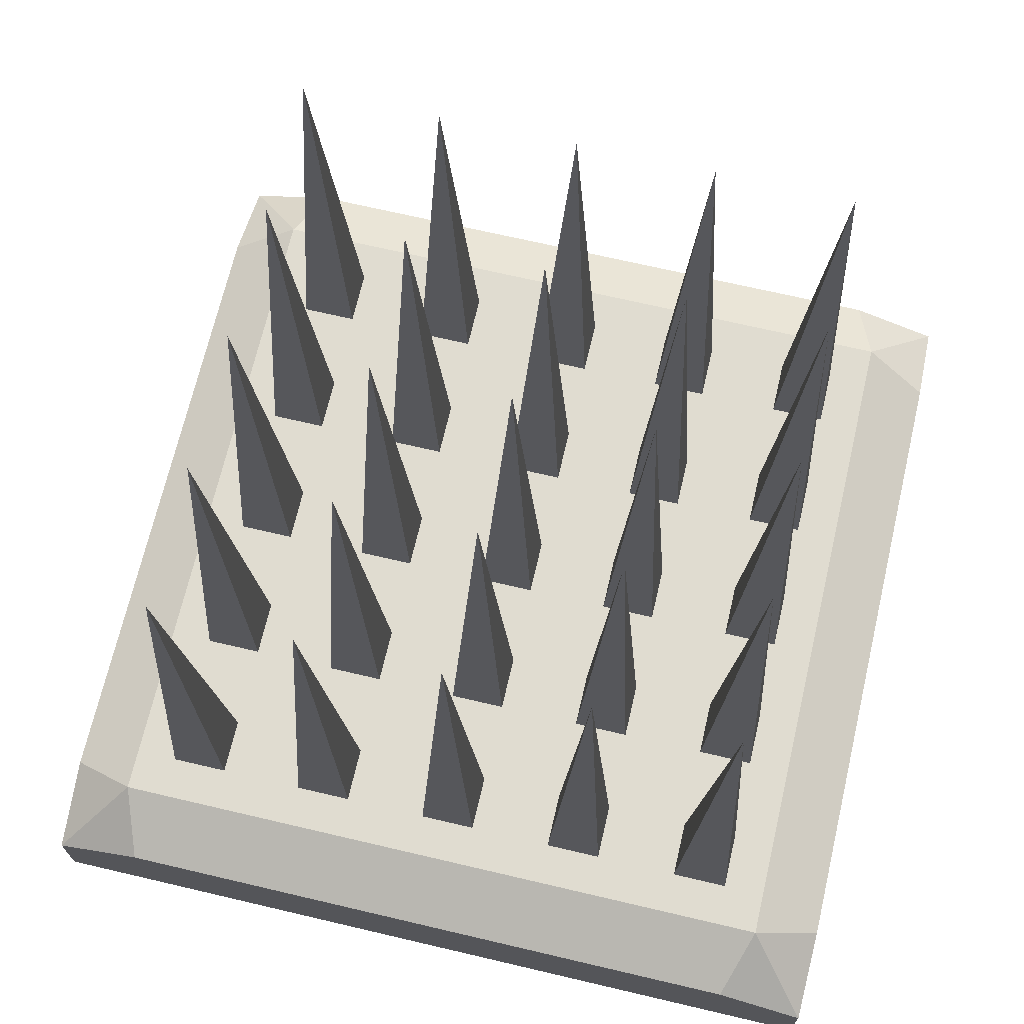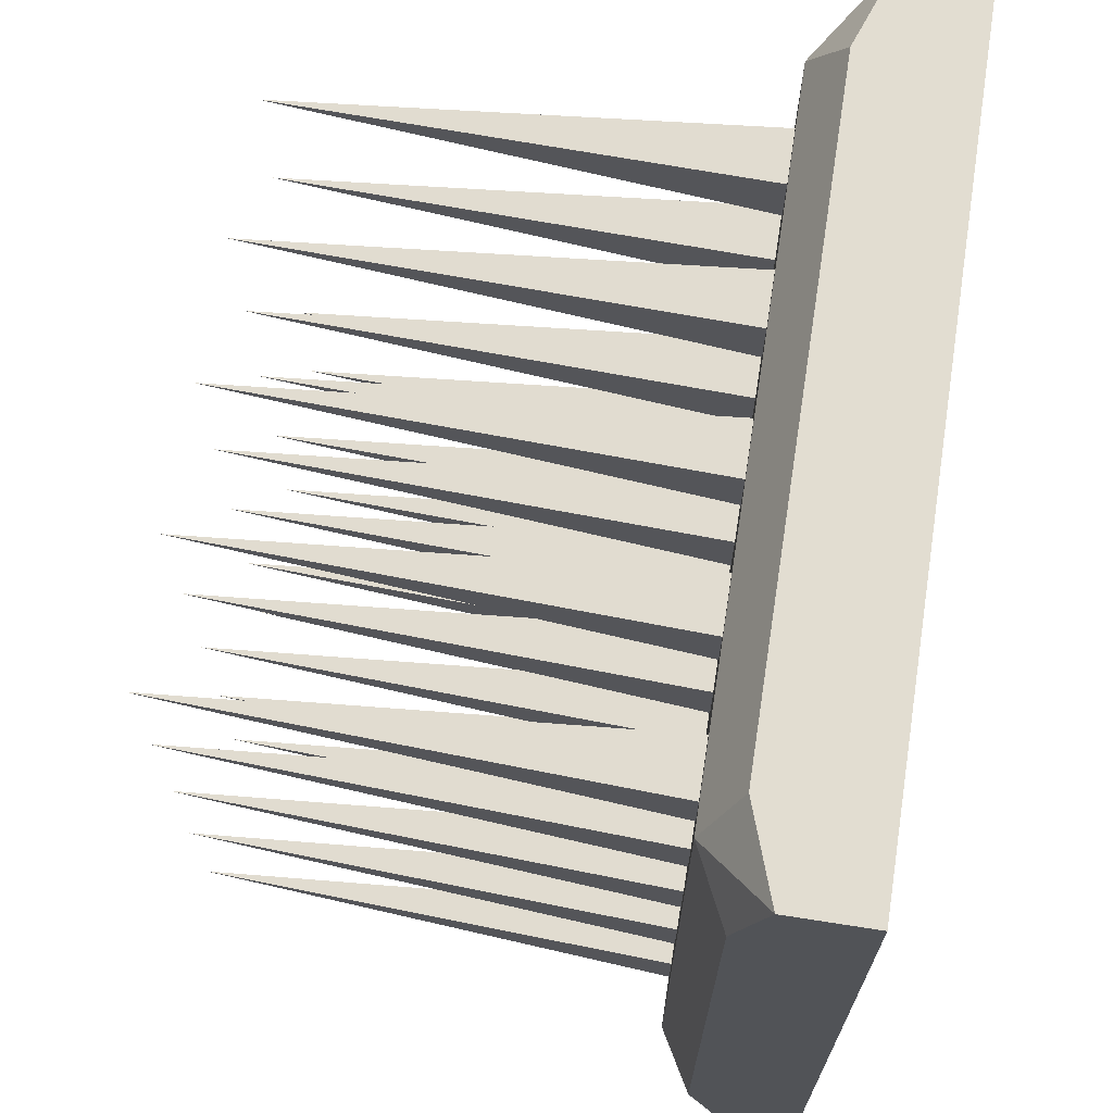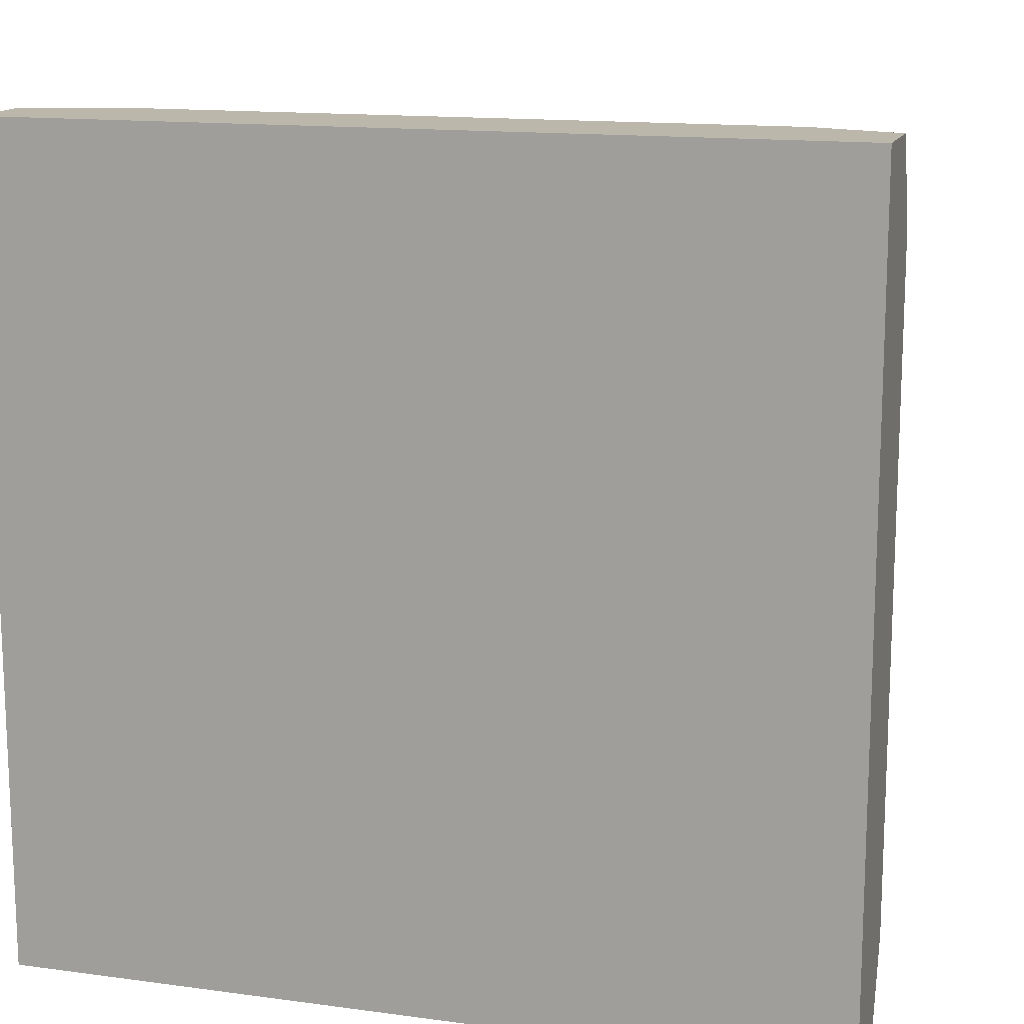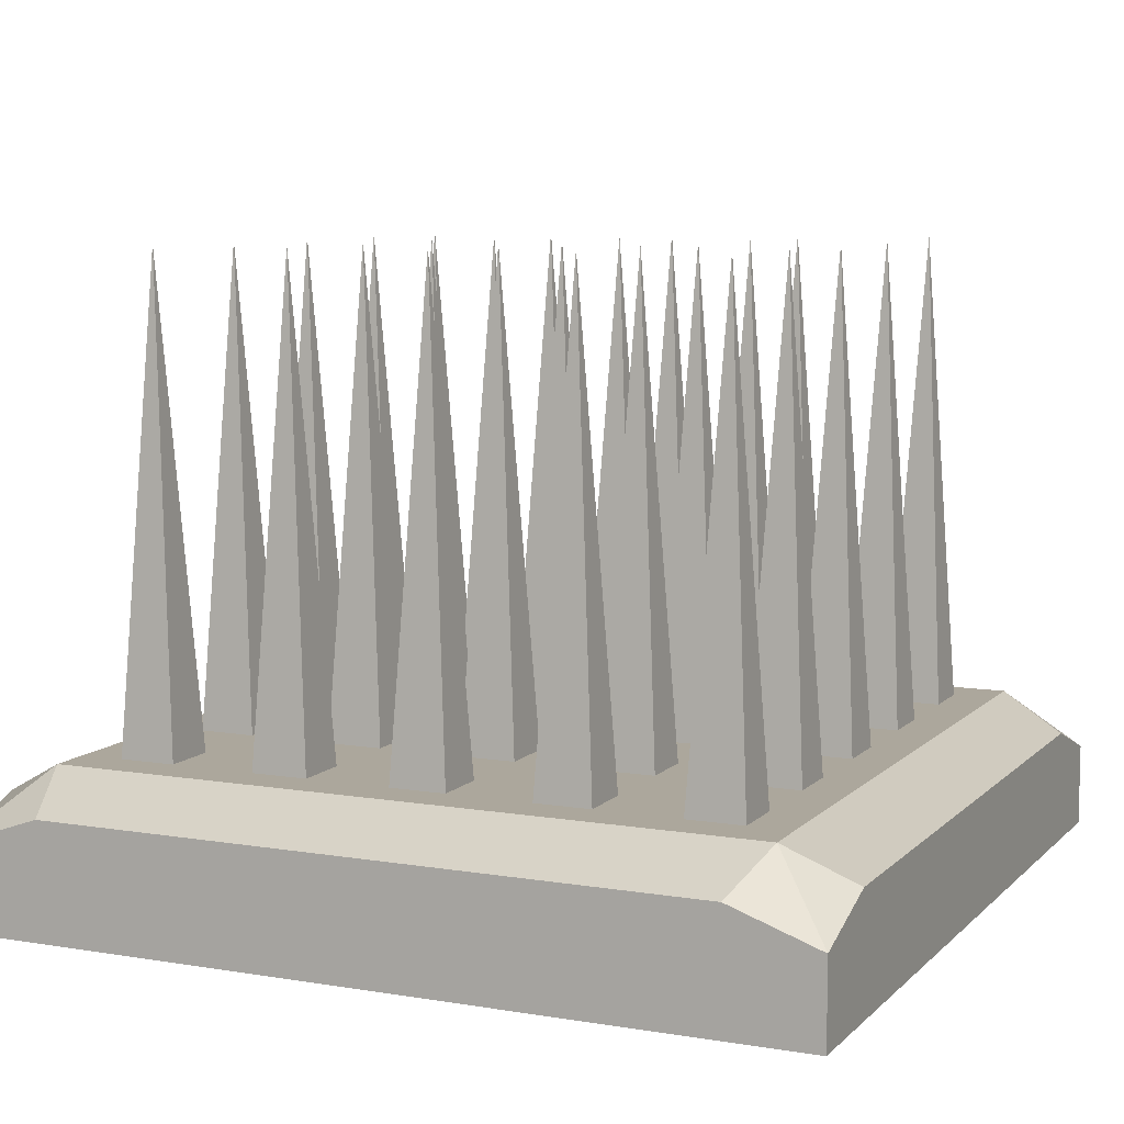
<metadata>
{"format":"obj","ext":"obj","renderer":"f3d","projection":"perspective","resolution":1024,"background":"white","views":[{"elev":69.5,"azim":-166.8,"up":"+Y"},{"elev":68.5,"azim":-81.1,"up":"+Z"},{"elev":14.2,"azim":16.6,"up":"+Z"},{"elev":8.3,"azim":-155.6,"up":"+Y"}]}
</metadata>
<code>
o Spikes_Platform_Cube.027
v -0.8512 -0.004703 0.8512
v -0.8512 0.165 0.8512
v -0.8512 -0.004703 -0.8512
v -0.8512 0.165 -0.8512
v 0.8512 -0.004703 0.8512
v 0.8512 0.165 0.8512
v 0.8512 -0.004703 -0.8512
v 0.8512 0.165 -0.8512
v 0.6688 -0.004703 -0.8512
v 0.3648 -0.004703 -0.8512
v 0.1216 -0.004703 -0.8512
v -0.1216 -0.004703 -0.8512
v -0.3648 -0.004703 -0.8512
v -0.6688 -0.004703 -0.8512
v -0.6688 0.2285 -0.8512
v -0.3648 0.2285 -0.8512
v -0.1216 0.2285 -0.8512
v 0.1216 0.2285 -0.8512
v 0.3648 0.2285 -0.8512
v 0.6688 0.2285 -0.8512
v -0.6688 -0.004703 0.8512
v -0.3648 -0.004703 0.8512
v -0.1216 -0.004703 0.8512
v 0.1216 -0.004703 0.8512
v 0.3648 -0.004703 0.8512
v 0.6688 -0.004703 0.8512
v 0.6688 0.2285 0.8512
v 0.3648 0.2285 0.8512
v 0.1216 0.2285 0.8512
v -0.1216 0.2285 0.8512
v -0.3648 0.2285 0.8512
v -0.6688 0.2285 0.8512
v -0.8512 -0.004703 -0.6688
v -0.8512 -0.004703 -0.3648
v -0.8512 -0.004703 -0.1216
v -0.8512 -0.004703 0.1216
v -0.8512 -0.004703 0.3648
v -0.8512 -0.004703 0.6688
v -0.8512 0.2285 0.6688
v -0.8512 0.2285 0.3648
v -0.8512 0.2285 0.1216
v -0.8512 0.2285 -0.1216
v -0.8512 0.2285 -0.3648
v -0.8512 0.2285 -0.6688
v 0.8512 -0.004703 0.6688
v 0.8512 -0.004703 0.3648
v 0.8512 -0.004703 0.1216
v 0.8512 -0.004703 -0.1216
v 0.8512 -0.004703 -0.3648
v 0.8512 -0.004703 -0.6688
v 0.8512 0.2285 -0.6688
v 0.8512 0.2285 -0.3648
v 0.8512 0.2285 -0.1216
v 0.8512 0.2285 0.1216
v 0.8512 0.2285 0.3648
v 0.8512 0.2285 0.6688
v 0.7143 0.3003 -0.7143
v 0.7143 0.3003 -0.4286
v 0.7143 0.3003 -0.1429
v 0.7143 0.3003 0.1429
v 0.7143 0.3003 0.4286
v 0.7143 0.3003 0.7143
v 0.4286 0.3003 -0.7143
v 0.4286 0.3003 -0.4286
v 0.4286 0.3003 -0.1429
v 0.4286 0.3003 0.1429
v 0.4286 0.3003 0.4286
v 0.4286 0.3003 0.7143
v 0.1429 0.3003 -0.7143
v 0.1429 0.3003 -0.4286
v 0.1429 0.3003 -0.1429
v 0.1429 0.3003 0.1429
v 0.1429 0.3003 0.4286
v 0.1429 0.3003 0.7143
v -0.1429 0.3003 -0.7143
v -0.1429 0.3003 -0.4286
v -0.1429 0.3003 -0.1429
v -0.1429 0.3003 0.1429
v -0.1429 0.3003 0.4286
v -0.1429 0.3003 0.7143
v -0.4286 0.3003 -0.7143
v -0.4286 0.3003 -0.4286
v -0.4286 0.3003 -0.1429
v -0.4286 0.3003 0.1429
v -0.4286 0.3003 0.4286
v -0.4286 0.3003 0.7143
v -0.7143 0.3003 -0.7143
v -0.7143 0.3003 -0.4286
v -0.7143 0.3003 -0.1429
v -0.7143 0.3003 0.1429
v -0.7143 0.3003 0.4286
v -0.7143 0.3003 0.7143
v -0.7143 -0.004703 -0.7143
v -0.7143 -0.004703 -0.4286
v -0.7143 -0.004703 -0.1429
v -0.7143 -0.004703 0.1429
v -0.7143 -0.004703 0.4286
v -0.7143 -0.004703 0.7143
v -0.4286 -0.004703 -0.7143
v -0.4286 -0.004703 -0.4286
v -0.4286 -0.004703 -0.1429
v -0.4286 -0.004703 0.1429
v -0.4286 -0.004703 0.4286
v -0.4286 -0.004703 0.7143
v -0.1429 -0.004703 -0.7143
v -0.1429 -0.004703 -0.4286
v -0.1429 -0.004703 -0.1429
v -0.1429 -0.004703 0.1429
v -0.1429 -0.004703 0.4286
v -0.1429 -0.004703 0.7143
v 0.1429 -0.004703 -0.7143
v 0.1429 -0.004703 -0.4286
v 0.1429 -0.004703 -0.1429
v 0.1429 -0.004703 0.1429
v 0.1429 -0.004703 0.4286
v 0.1429 -0.004703 0.7143
v 0.4286 -0.004703 -0.7143
v 0.4286 -0.004703 -0.4286
v 0.4286 -0.004703 -0.1429
v 0.4286 -0.004703 0.1429
v 0.4286 -0.004703 0.4286
v 0.4286 -0.004703 0.7143
v 0.7143 -0.004703 -0.7143
v 0.7143 -0.004703 -0.4286
v 0.7143 -0.004703 -0.1429
v 0.7143 -0.004703 0.1429
v 0.7143 -0.004703 0.4286
v 0.7143 -0.004703 0.7143
v -0.5143 0.3003 0.5143
v -0.5143 0.3003 0.6286
v -0.6286 0.3003 0.5143
v -0.6286 0.3003 0.6286
v -0.2286 0.3003 0.5143
v -0.2286 0.3003 0.6286
v -0.3429 0.3003 0.5143
v -0.3429 0.3003 0.6286
v 0.3429 0.3003 0.5143
v 0.3429 0.3003 0.6286
v 0.2286 0.3003 0.5143
v 0.2286 0.3003 0.6286
v 0.05714 0.3003 0.5143
v 0.05714 0.3003 0.6286
v -0.05714 0.3003 0.5143
v -0.05714 0.3003 0.6286
v 0.6286 0.3003 0.5143
v 0.6286 0.3003 0.6286
v 0.5143 0.3003 0.5143
v 0.5143 0.3003 0.6286
v 0.6286 0.3003 0.2286
v 0.6286 0.3003 0.3429
v 0.5143 0.3003 0.2286
v 0.5143 0.3003 0.3429
v 0.3429 0.3003 0.2286
v 0.3429 0.3003 0.3429
v 0.2286 0.3003 0.2286
v 0.2286 0.3003 0.3429
v 0.05714 0.3003 0.2286
v 0.05714 0.3003 0.3429
v -0.05714 0.3003 0.2286
v -0.05714 0.3003 0.3429
v -0.2286 0.3003 0.2286
v -0.2286 0.3003 0.3429
v -0.3429 0.3003 0.2286
v -0.3429 0.3003 0.3429
v -0.5143 0.3003 0.2286
v -0.5143 0.3003 0.3429
v -0.6286 0.3003 0.2286
v -0.6286 0.3003 0.3429
v -0.5143 0.3003 -0.05714
v -0.5143 0.3003 0.05714
v -0.6286 0.3003 -0.05714
v -0.6286 0.3003 0.05714
v -0.2286 0.3003 -0.05714
v -0.2286 0.3003 0.05714
v -0.3429 0.3003 -0.05714
v -0.3429 0.3003 0.05714
v 0.05714 0.3003 -0.05714
v 0.05714 0.3003 0.05714
v -0.05714 0.3003 -0.05714
v -0.05714 0.3003 0.05714
v 0.3429 0.3003 -0.05714
v 0.3429 0.3003 0.05714
v 0.2286 0.3003 -0.05714
v 0.2286 0.3003 0.05714
v 0.6286 0.3003 -0.05714
v 0.6286 0.3003 0.05714
v 0.5143 0.3003 -0.05714
v 0.5143 0.3003 0.05714
v 0.6286 0.3003 -0.3429
v 0.6286 0.3003 -0.2286
v 0.5143 0.3003 -0.3429
v 0.5143 0.3003 -0.2286
v 0.3429 0.3003 -0.3429
v 0.3429 0.3003 -0.2286
v 0.2286 0.3003 -0.3429
v 0.2286 0.3003 -0.2286
v 0.05714 0.3003 -0.3429
v 0.05714 0.3003 -0.2286
v -0.05714 0.3003 -0.3429
v -0.05714 0.3003 -0.2286
v -0.2286 0.3003 -0.3429
v -0.2286 0.3003 -0.2286
v -0.3429 0.3003 -0.3429
v -0.3429 0.3003 -0.2286
v -0.5143 0.3003 -0.3429
v -0.5143 0.3003 -0.2286
v -0.6286 0.3003 -0.3429
v -0.6286 0.3003 -0.2286
v -0.5143 0.3003 -0.6286
v -0.5143 0.3003 -0.5143
v -0.6286 0.3003 -0.6286
v -0.6286 0.3003 -0.5143
v -0.2286 0.3003 -0.6286
v -0.2286 0.3003 -0.5143
v -0.3429 0.3003 -0.6286
v -0.3429 0.3003 -0.5143
v 0.05714 0.3003 -0.6286
v 0.05714 0.3003 -0.5143
v -0.05714 0.3003 -0.6286
v -0.05714 0.3003 -0.5143
v 0.3429 0.3003 -0.6286
v 0.3429 0.3003 -0.5143
v 0.2286 0.3003 -0.6286
v 0.2286 0.3003 -0.5143
v 0.6286 0.3003 -0.6286
v 0.6286 0.3003 -0.5143
v 0.5143 0.3003 -0.6286
v 0.5143 0.3003 -0.5143
v -0.5714 1.267 0.5714
v -0.2857 1.267 0.5714
v 0.2857 1.267 0.5714
v 0 1.267 0.5714
v 0.5714 1.267 0.5714
v 0.5714 1.267 0.2857
v 0.2857 1.267 0.2857
v 0 1.267 0.2857
v -0.2857 1.267 0.2857
v -0.5714 1.267 0.2857
v -0.5714 1.267 0
v -0.2857 1.267 0
v 0 1.267 0
v 0.2857 1.267 0
v 0.5714 1.267 0
v 0.5714 1.267 -0.2857
v 0.2857 1.267 -0.2857
v 0 1.267 -0.2857
v -0.2857 1.267 -0.2857
v -0.5714 1.267 -0.2857
v -0.5714 1.267 -0.5714
v -0.2857 1.267 -0.5714
v 0 1.267 -0.5714
v 0.2857 1.267 -0.5714
v 0.5714 1.267 -0.5714
f 207 208 248
f 153 155 235
f 206 205 248
f 155 156 235
f 154 153 235
f 180 178 241
f 177 179 241
f 179 180 241
f 178 177 241
f 204 202 247
f 201 203 247
f 152 150 234
f 203 204 247
f 149 151 234
f 202 201 247
f 151 152 234
f 228 226 253
f 150 149 234
f 225 227 253
f 176 174 240
f 227 228 253
f 173 175 240
f 226 225 253
f 175 176 240
f 174 173 240
f 156 154 235
f 205 207 248
f 130 129 229
f 208 206 248
f 131 132 229
f 182 181 242
f 129 131 229
f 183 184 242
f 132 130 229
f 181 183 242
f 184 182 242
f 158 157 236
f 159 160 236
f 210 209 249
f 157 159 236
f 211 212 249
f 160 158 236
f 209 211 249
f 134 133 230
f 212 210 249
f 135 136 230
f 186 185 243
f 133 135 230
f 187 188 243
f 136 134 230
f 185 187 243
f 188 186 243
f 162 161 237
f 163 164 237
f 214 213 250
f 161 163 237
f 215 216 250
f 164 162 237
f 213 215 250
f 138 137 231
f 216 214 250
f 139 140 231
f 190 189 244
f 137 139 231
f 191 192 244
f 140 138 231
f 189 191 244
f 192 190 244
f 166 165 238
f 167 168 238
f 218 217 251
f 165 167 238
f 219 220 251
f 168 166 238
f 217 219 251
f 142 141 232
f 220 218 251
f 143 144 232
f 194 193 245
f 141 143 232
f 195 196 245
f 144 142 232
f 193 195 245
f 196 194 245
f 170 169 239
f 171 172 239
f 222 221 252
f 169 171 239
f 223 224 252
f 172 170 239
f 221 223 252
f 146 145 233
f 224 222 252
f 147 148 233
f 198 197 246
f 145 147 233
f 199 200 246
f 148 146 233
f 197 199 246
f 200 198 246
f 33 4 3
f 9 8 7
f 45 6 5
f 21 2 1
f 128 5 26
f 92 2 32
f 62 6 56
f 68 27 62
f 74 28 68
f 80 29 74
f 80 31 30
f 86 32 31
f 98 1 38
f 104 21 98
f 110 22 104
f 110 24 23
f 116 25 24
f 122 26 25
f 6 26 5
f 27 25 26
f 28 24 25
f 29 23 24
f 30 22 23
f 31 21 22
f 4 14 3
f 15 13 14
f 16 12 13
f 17 11 12
f 18 10 11
f 19 9 10
f 9 117 10
f 123 118 117
f 124 119 118
f 125 120 119
f 126 121 120
f 127 122 121
f 10 111 11
f 117 112 111
f 118 113 112
f 119 114 113
f 120 115 114
f 121 116 115
f 11 105 12
f 111 106 105
f 112 107 106
f 113 108 107
f 114 109 108
f 115 110 109
f 13 105 99
f 105 100 99
f 106 101 100
f 107 102 101
f 108 103 102
f 109 104 103
f 14 99 93
f 99 94 93
f 100 95 94
f 101 96 95
f 102 97 96
f 103 98 97
f 3 93 33
f 33 94 34
f 34 95 35
f 95 36 35
f 96 37 36
f 97 38 37
f 15 81 16
f 81 210 82
f 88 208 207
f 83 170 84
f 91 167 90
f 85 130 86
f 16 75 17
f 76 216 82
f 82 201 76
f 84 174 176
f 84 161 78
f 86 135 85
f 17 69 18
f 69 219 217
f 70 198 71
f 71 179 177
f 73 157 158
f 79 141 73
f 19 69 63
f 63 222 64
f 65 196 71
f 65 183 181
f 73 155 72
f 68 140 74
f 20 63 57
f 64 227 63
f 64 189 58
f 60 185 186
f 66 149 60
f 61 146 62
f 8 57 51
f 51 58 52
f 52 59 53
f 59 54 53
f 60 55 54
f 61 56 55
f 4 87 15
f 44 88 87
f 43 89 88
f 42 90 89
f 90 40 91
f 91 39 92
f 7 123 9
f 50 124 123
f 49 125 124
f 48 126 125
f 126 46 127
f 127 45 128
f 8 50 7
f 51 49 50
f 52 48 49
f 53 47 48
f 54 46 47
f 55 45 46
f 2 38 1
f 39 37 38
f 40 36 37
f 41 35 36
f 42 34 35
f 43 33 34
f 86 132 92
f 91 132 131
f 91 129 85
f 79 134 80
f 85 133 79
f 86 134 136
f 73 140 139
f 67 138 68
f 73 137 67
f 79 144 143
f 73 142 74
f 80 142 144
f 68 146 148
f 67 145 61
f 68 147 67
f 67 151 66
f 61 149 150
f 61 152 67
f 66 154 67
f 66 155 153
f 67 156 73
f 73 160 79
f 72 159 157
f 79 159 78
f 79 164 85
f 85 163 84
f 79 161 162
f 84 167 165
f 84 166 85
f 85 168 91
f 84 172 90
f 89 172 171
f 83 171 169
f 84 175 83
f 78 173 174
f 83 173 77
f 77 180 179
f 72 177 178
f 78 178 180
f 66 184 72
f 71 184 183
f 65 182 66
f 66 186 188
f 65 185 59
f 66 187 65
f 65 191 64
f 58 190 59
f 65 190 192
f 70 196 195
f 64 194 65
f 70 193 64
f 77 198 200
f 76 197 70
f 76 200 199
f 83 202 204
f 83 203 82
f 76 202 77
f 88 205 82
f 82 206 83
f 83 208 89
f 82 212 88
f 88 211 87
f 81 211 209
f 82 215 81
f 76 213 214
f 81 213 75
f 76 219 75
f 70 217 218
f 70 220 76
f 63 223 221
f 64 224 70
f 70 223 69
f 58 225 226
f 58 228 64
f 63 225 57
f 33 44 4
f 9 20 8
f 45 56 6
f 21 32 2
f 128 45 5
f 92 39 2
f 62 27 6
f 68 28 27
f 74 29 28
f 80 30 29
f 80 86 31
f 86 92 32
f 98 21 1
f 104 22 21
f 110 23 22
f 110 116 24
f 116 122 25
f 122 128 26
f 6 27 26
f 27 28 25
f 28 29 24
f 29 30 23
f 30 31 22
f 31 32 21
f 4 15 14
f 15 16 13
f 16 17 12
f 17 18 11
f 18 19 10
f 19 20 9
f 9 123 117
f 123 124 118
f 124 125 119
f 125 126 120
f 126 127 121
f 127 128 122
f 10 117 111
f 117 118 112
f 118 119 113
f 119 120 114
f 120 121 115
f 121 122 116
f 11 111 105
f 111 112 106
f 112 113 107
f 113 114 108
f 114 115 109
f 115 116 110
f 13 12 105
f 105 106 100
f 106 107 101
f 107 108 102
f 108 109 103
f 109 110 104
f 14 13 99
f 99 100 94
f 100 101 95
f 101 102 96
f 102 103 97
f 103 104 98
f 3 14 93
f 33 93 94
f 34 94 95
f 95 96 36
f 96 97 37
f 97 98 38
f 15 87 81
f 81 209 210
f 88 89 208
f 83 169 170
f 91 168 167
f 85 129 130
f 16 81 75
f 76 214 216
f 82 203 201
f 84 78 174
f 84 163 161
f 86 136 135
f 17 75 69
f 69 75 219
f 70 197 198
f 71 77 179
f 73 72 157
f 79 143 141
f 19 18 69
f 63 221 222
f 65 194 196
f 65 71 183
f 73 156 155
f 68 138 140
f 20 19 63
f 64 228 227
f 64 191 189
f 60 59 185
f 66 151 149
f 61 145 146
f 8 20 57
f 51 57 58
f 52 58 59
f 59 60 54
f 60 61 55
f 61 62 56
f 4 44 87
f 44 43 88
f 43 42 89
f 42 41 90
f 90 41 40
f 91 40 39
f 7 50 123
f 50 49 124
f 49 48 125
f 48 47 126
f 126 47 46
f 127 46 45
f 8 51 50
f 51 52 49
f 52 53 48
f 53 54 47
f 54 55 46
f 55 56 45
f 2 39 38
f 39 40 37
f 40 41 36
f 41 42 35
f 42 43 34
f 43 44 33
f 86 130 132
f 91 92 132
f 91 131 129
f 79 133 134
f 85 135 133
f 86 80 134
f 73 74 140
f 67 137 138
f 73 139 137
f 79 80 144
f 73 141 142
f 80 74 142
f 68 62 146
f 67 147 145
f 68 148 147
f 67 152 151
f 61 60 149
f 61 150 152
f 66 153 154
f 66 72 155
f 67 154 156
f 73 158 160
f 72 78 159
f 79 160 159
f 79 162 164
f 85 164 163
f 79 78 161
f 84 90 167
f 84 165 166
f 85 166 168
f 84 170 172
f 89 90 172
f 83 89 171
f 84 176 175
f 78 77 173
f 83 175 173
f 77 78 180
f 72 71 177
f 78 72 178
f 66 182 184
f 71 72 184
f 65 181 182
f 66 60 186
f 65 187 185
f 66 188 187
f 65 192 191
f 58 189 190
f 65 59 190
f 70 71 196
f 64 193 194
f 70 195 193
f 77 71 198
f 76 199 197
f 76 77 200
f 83 77 202
f 83 204 203
f 76 201 202
f 88 207 205
f 82 205 206
f 83 206 208
f 82 210 212
f 88 212 211
f 81 87 211
f 82 216 215
f 76 75 213
f 81 215 213
f 76 220 219
f 70 69 217
f 70 218 220
f 63 69 223
f 64 222 224
f 70 224 223
f 58 57 225
f 58 226 228
f 63 227 225

</code>
